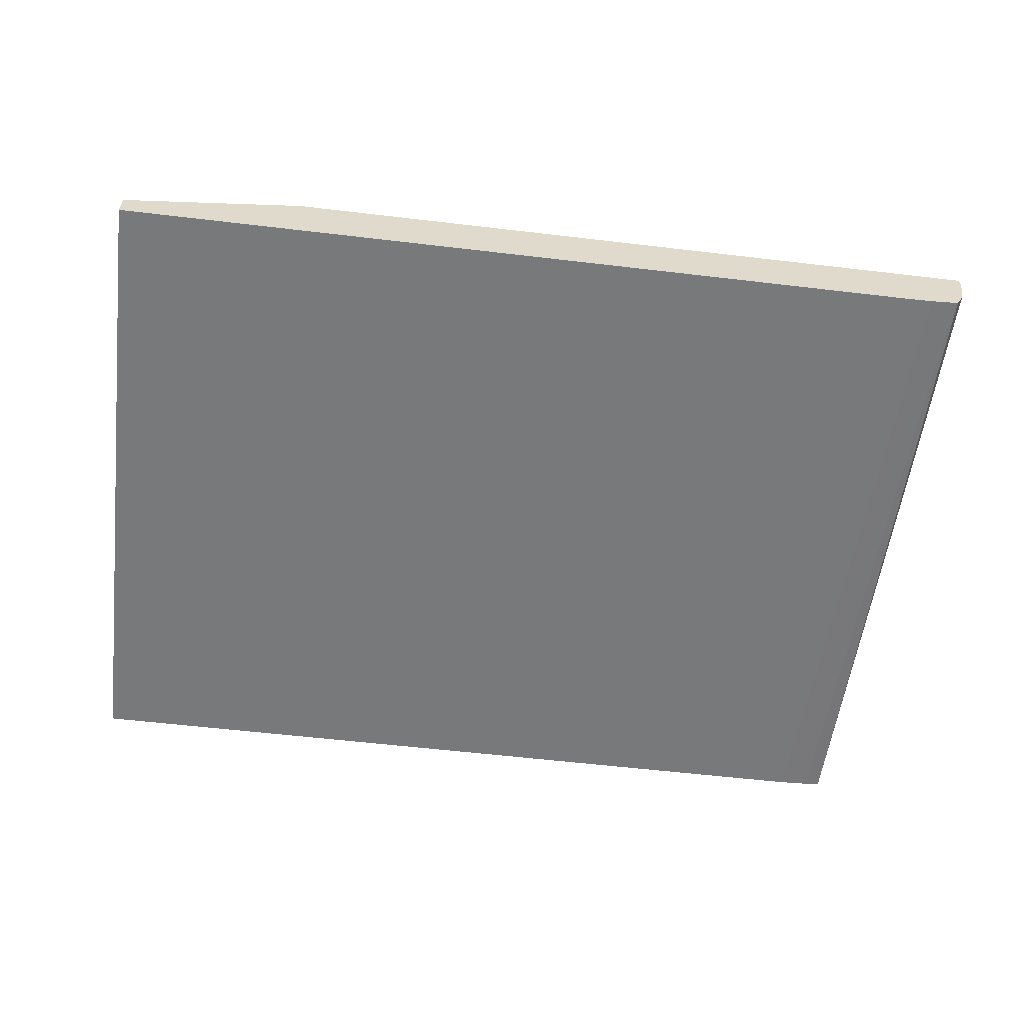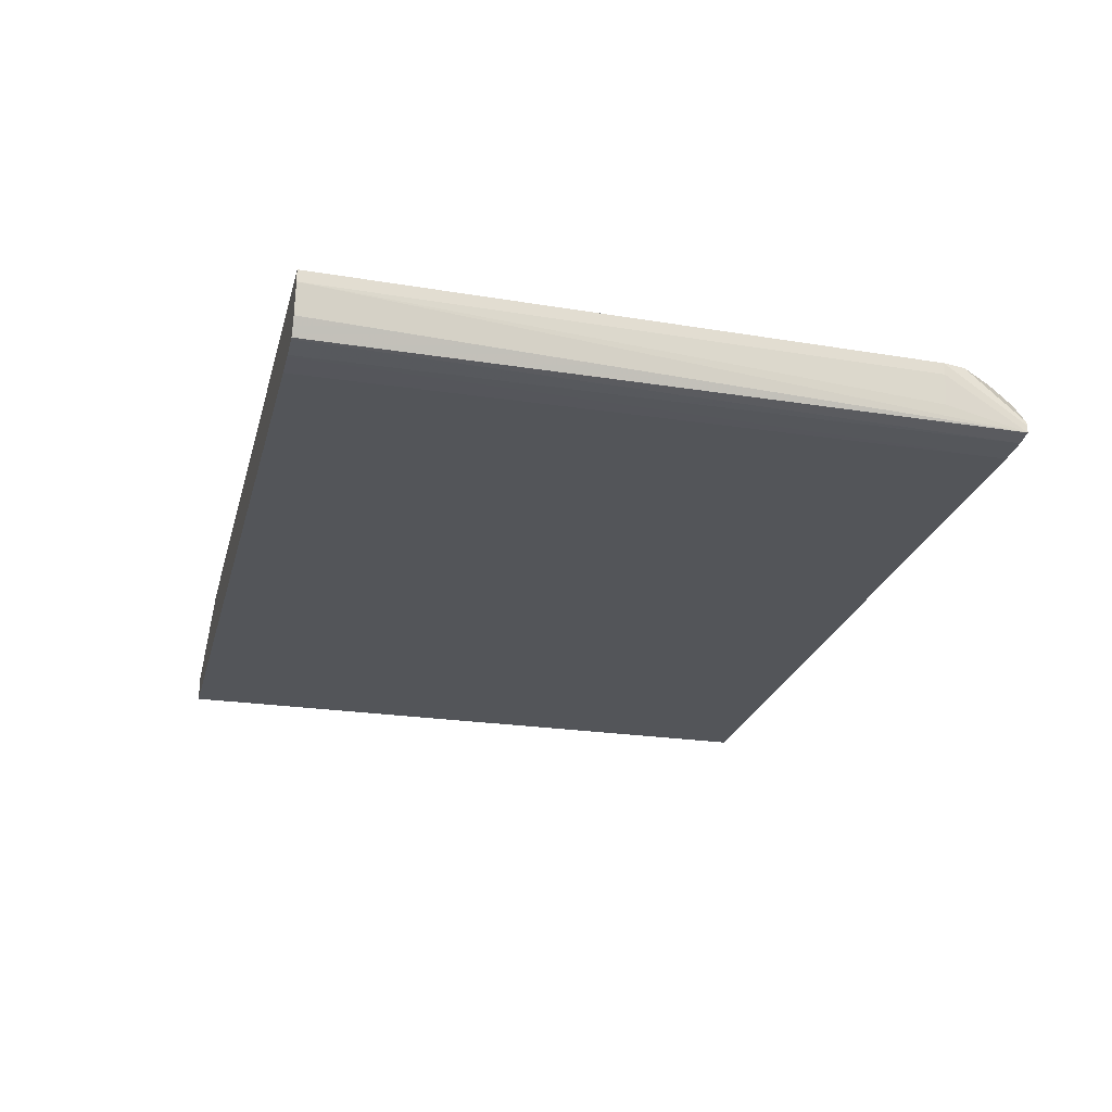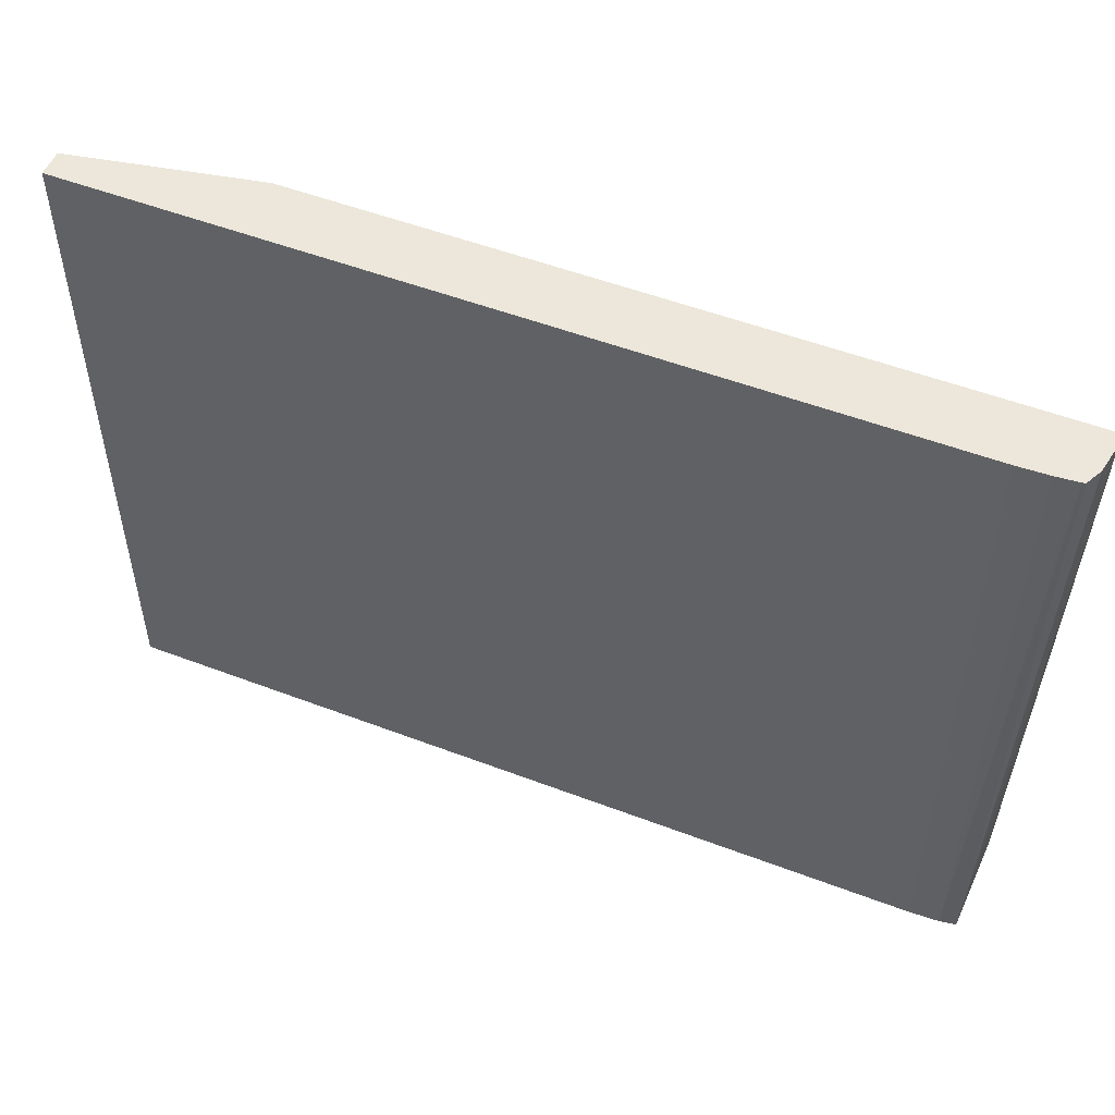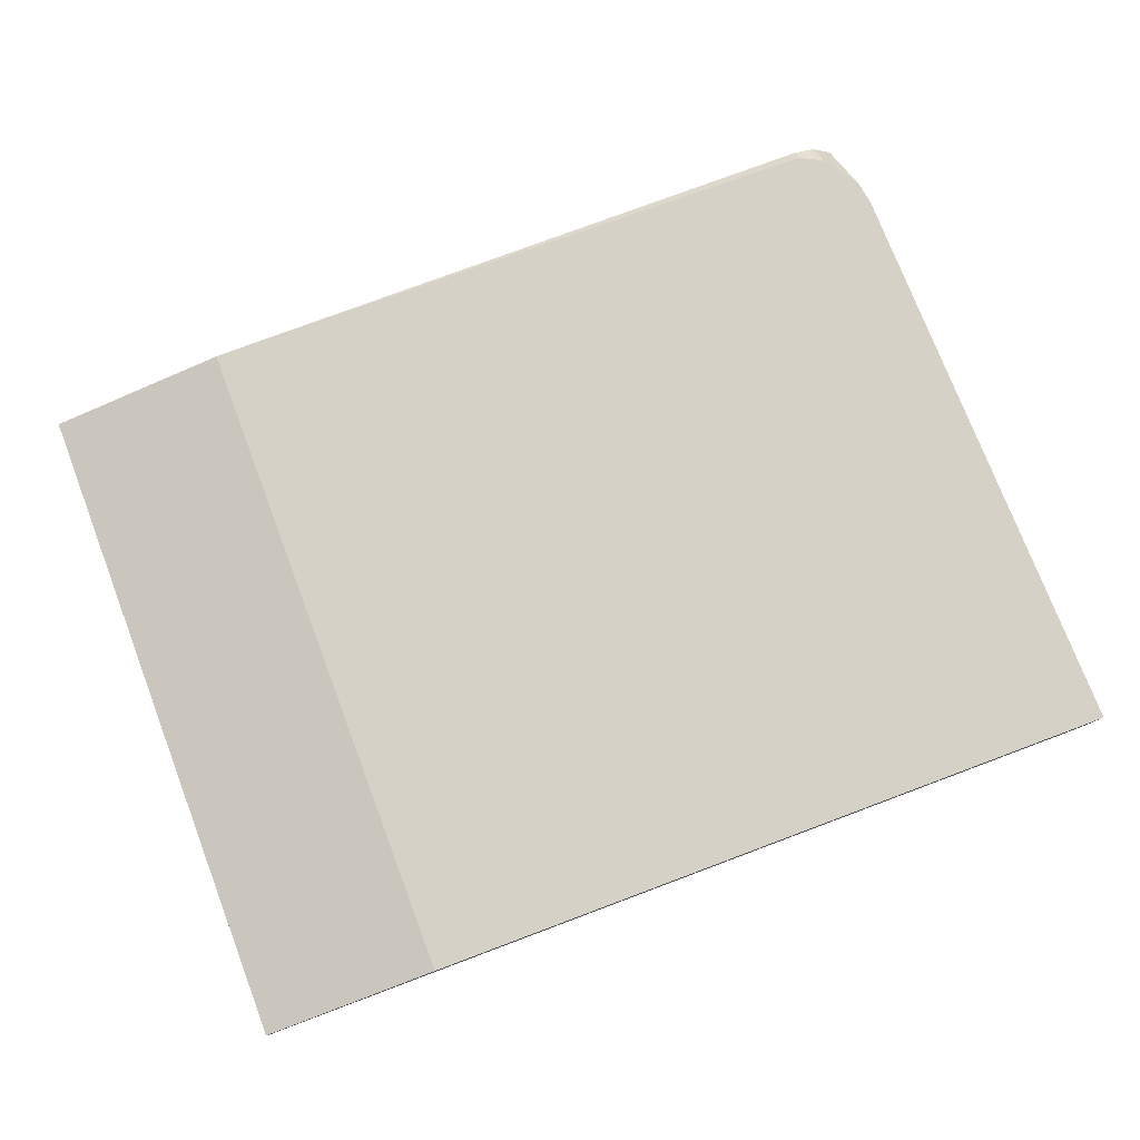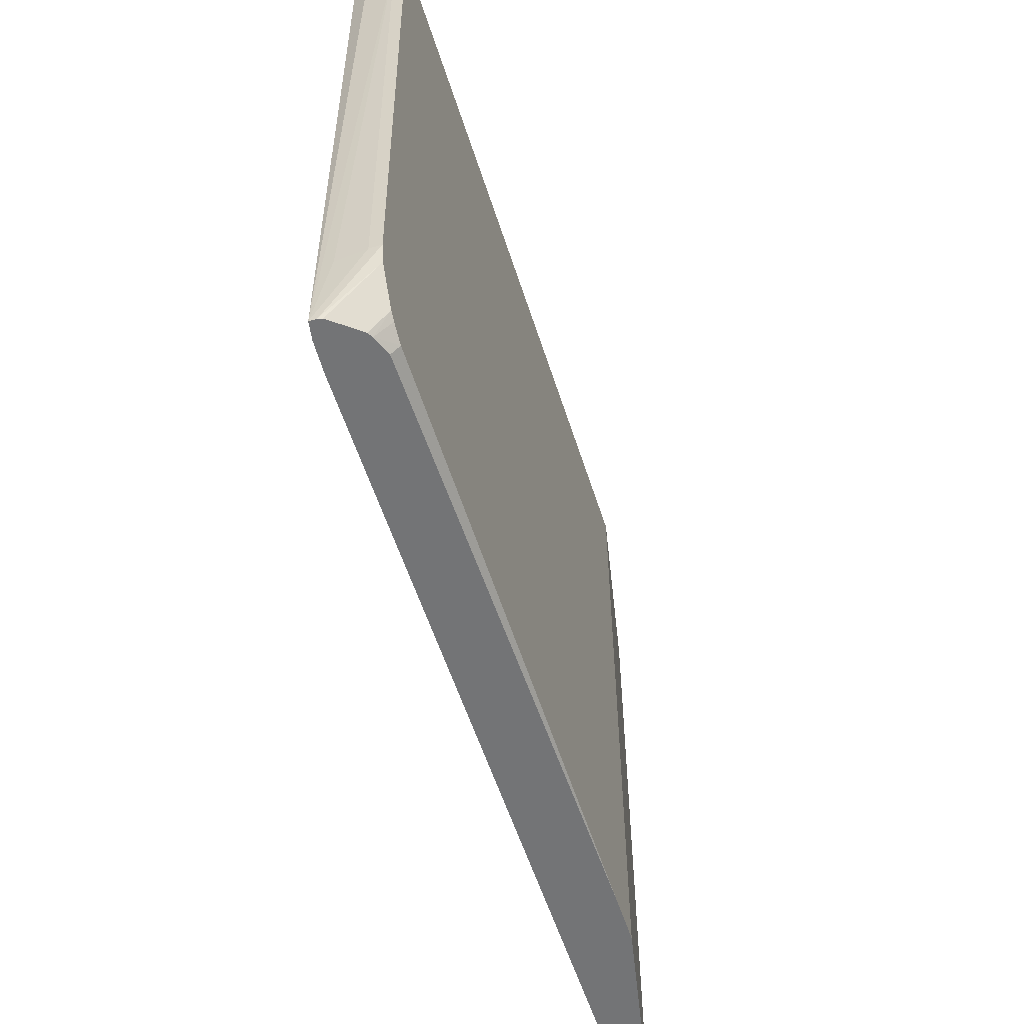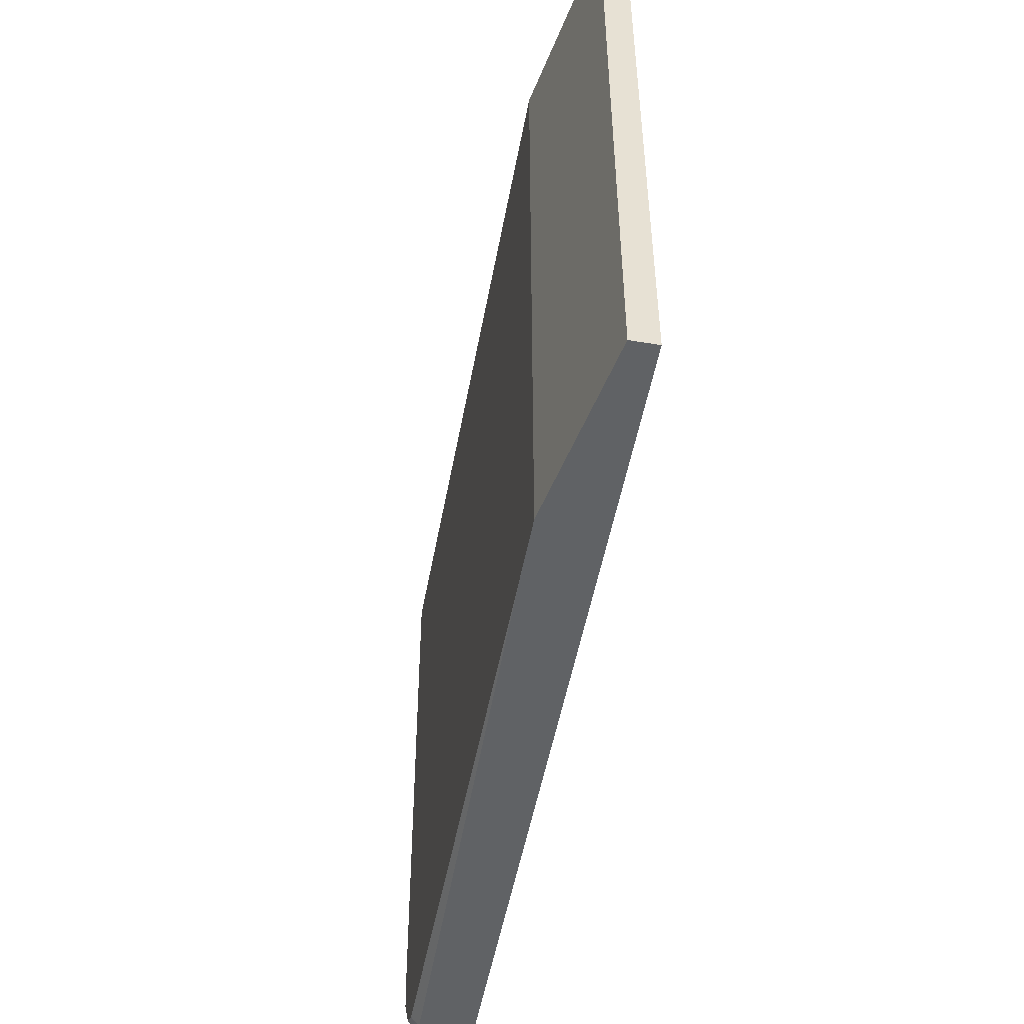
<metadata>
{"format":"obj","ext":"obj","renderer":"f3d","projection":"perspective","resolution":1024,"background":"white","views":[{"elev":-57.7,"azim":-7.0,"up":"+Y"},{"elev":-24.2,"azim":76.0,"up":"+Y"},{"elev":52.1,"azim":22.4,"up":"+Z"},{"elev":79.5,"azim":-20.5,"up":"+Y"},{"elev":-56.1,"azim":107.5,"up":"+Z"},{"elev":-50.5,"azim":-100.3,"up":"+Z"}]}
</metadata>
<code>
v -369.1 -4.166 -499.2
v -369.1 -4.166 -307.4
v -369.1 3.229 -499.2
v -131.8 -4.166 -499.2
v -369.1 3.229 -307.4
v -131.8 -4.166 -307.4
v -317.2 13.48 -499.2
v -123.3 -3.797 -499.2
v -124.1 -3.883 -307.4
v -317.2 13.48 -307.4
v -302.8 13.48 -499.2
v -118.6 -3.026 -499.2
v -116.8 -3.265 -307.4
v -123.3 -3.845 -307.4
v -112.3 13.48 -307.4
v -131.8 13.48 -496.4
v -131.8 11.11 -499.2
v -118.6 -0.9504 -499.2
v -116.8 10.1 -476.2
v -117.5 1.618 -476.2
v -112.3 10.1 -307.4
v -113.7 1.618 -307.4
v -116 -3.139 -307.4
v -116.8 13.48 -476.2
v -131.6 13.48 -496.3
v -126.6 9.012 -499.2
v -119 0.288 -499.2
v -117.9 13.48 -482.4
v -127 13.48 -493.9
v -124.8 13.48 -492.5
v -125.2 8.172 -499.2
f 1 2 5
f 1 5 3
f 1 3 7
f 1 7 11
f 1 11 17
f 1 17 26
f 1 26 31
f 1 31 27
f 1 27 18
f 1 18 12
f 1 12 8
f 1 8 4
f 1 4 6
f 1 6 2
f 2 6 9
f 2 9 14
f 2 14 13
f 2 13 23
f 2 23 22
f 2 22 21
f 2 21 15
f 2 15 10
f 2 10 5
f 3 5 10
f 3 10 7
f 4 8 9
f 4 9 6
f 7 10 15
f 7 15 24
f 7 24 28
f 7 28 30
f 7 30 29
f 7 29 25
f 7 25 16
f 7 16 11
f 8 12 13
f 8 13 14
f 8 14 9
f 11 16 17
f 12 18 24
f 12 24 19
f 12 19 20
f 12 20 21
f 12 21 22
f 12 22 23
f 12 23 13
f 15 21 19
f 15 19 24
f 16 25 26
f 16 26 17
f 18 27 28
f 18 28 24
f 19 21 20
f 25 29 26
f 26 29 30
f 26 30 31
f 27 31 28
f 28 31 30

</code>
